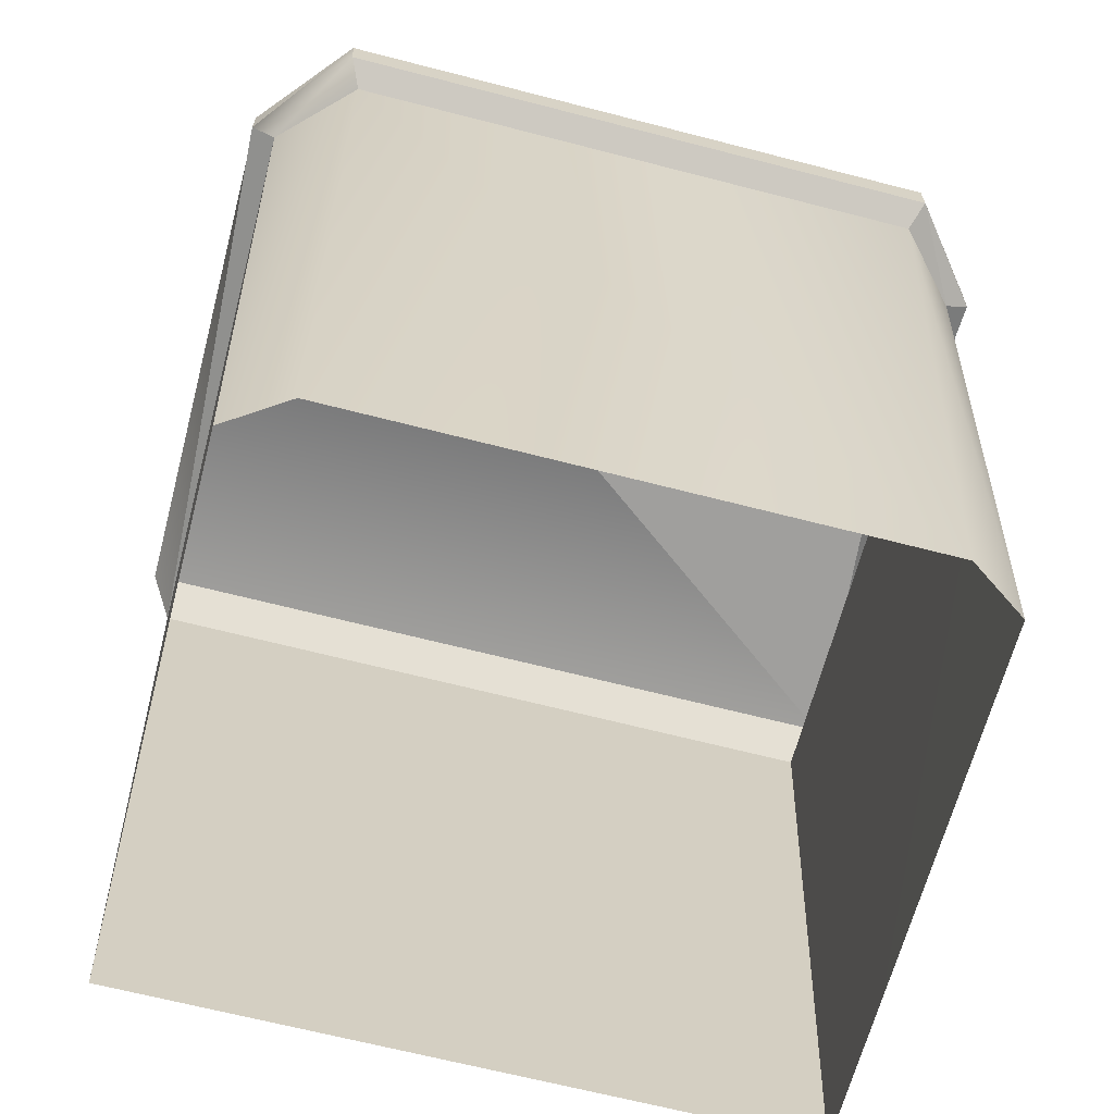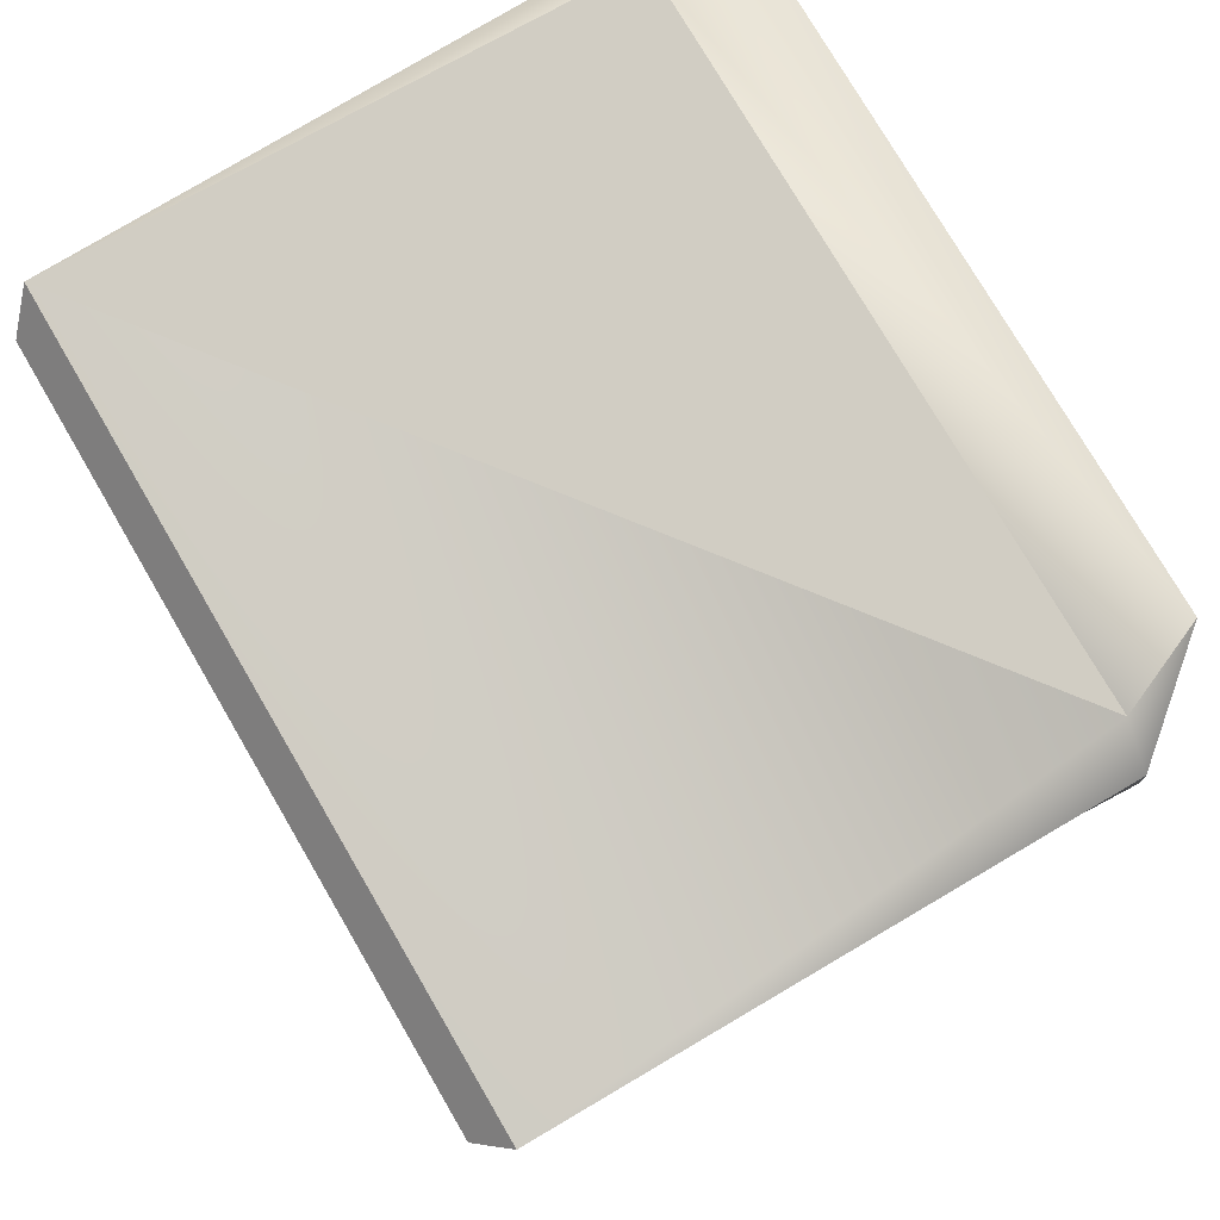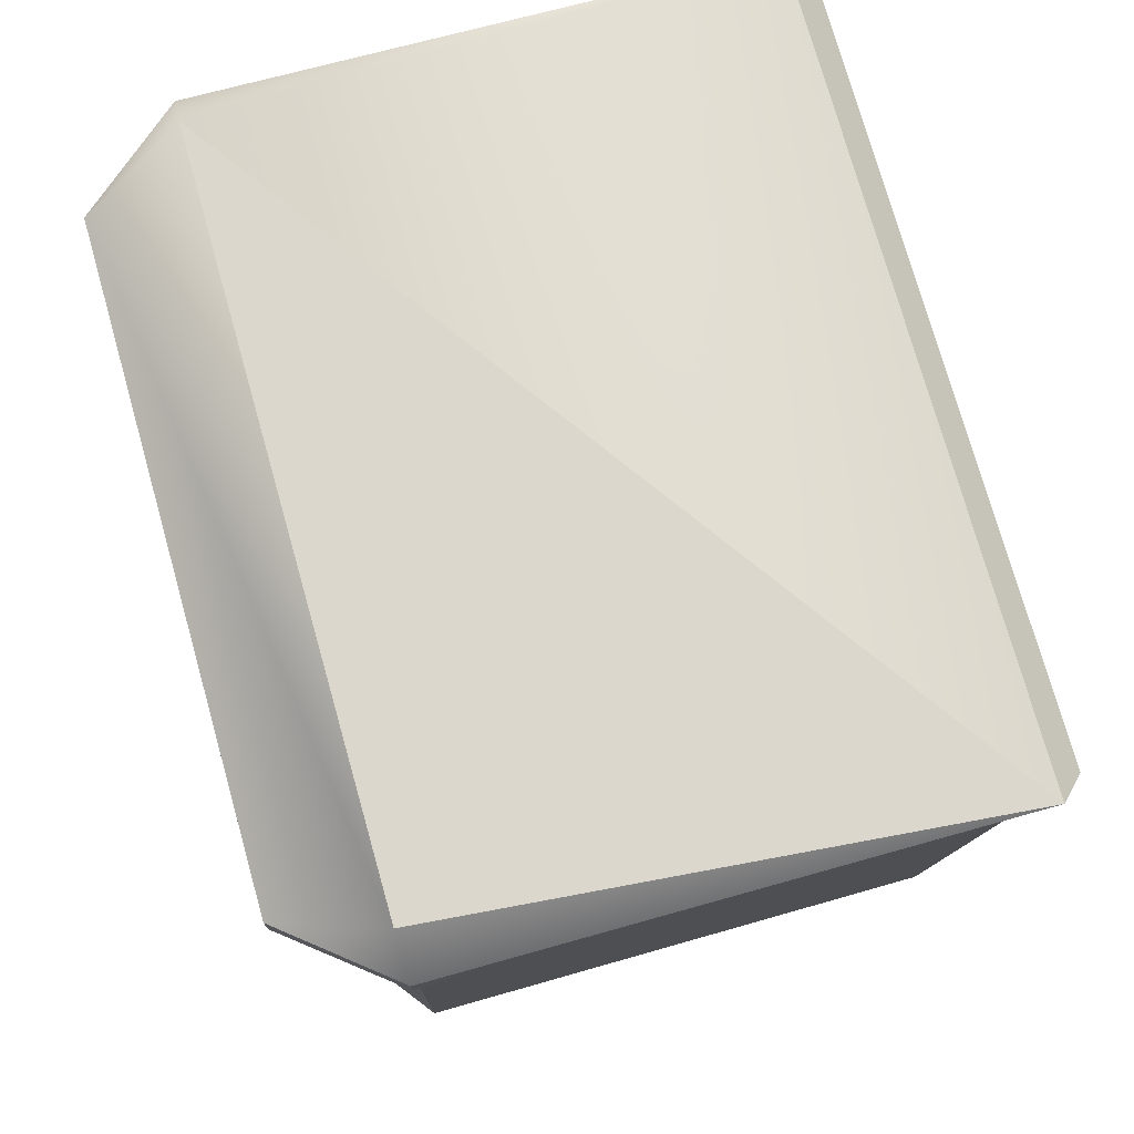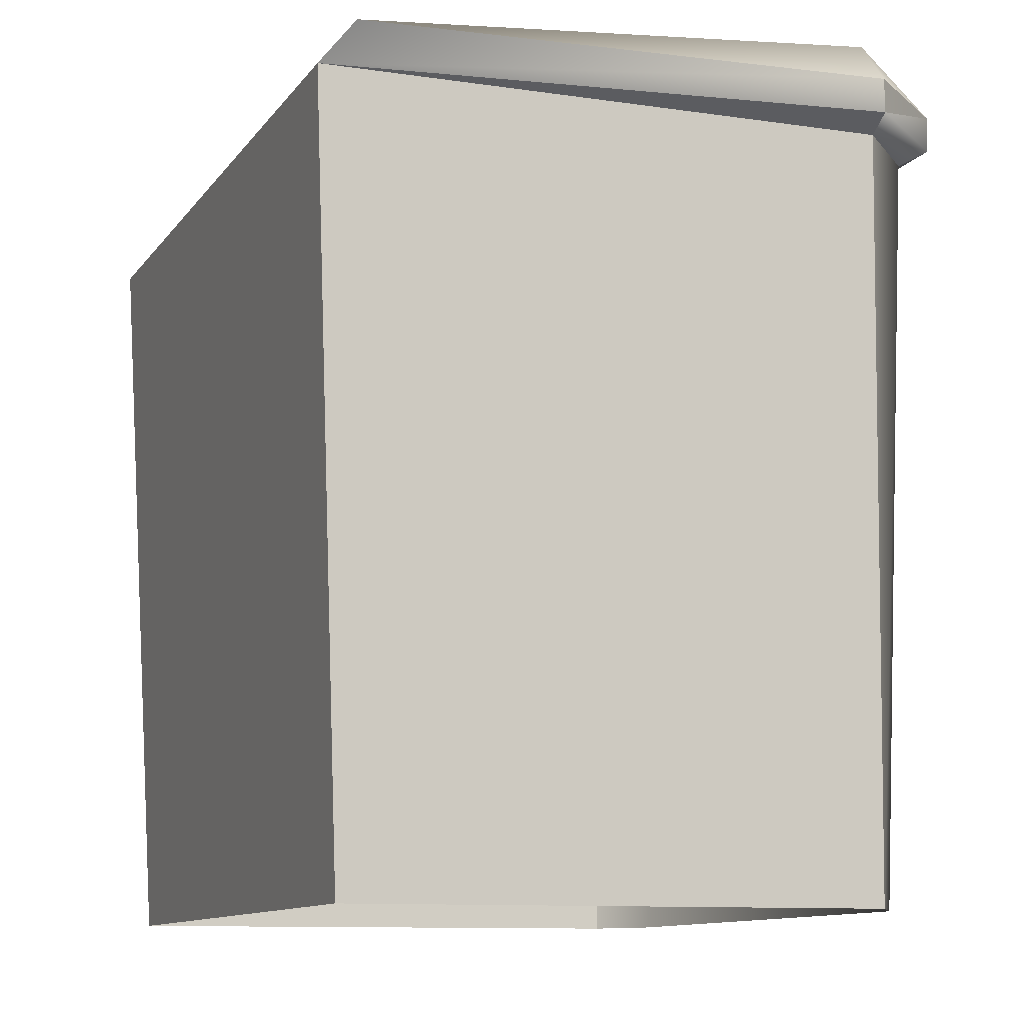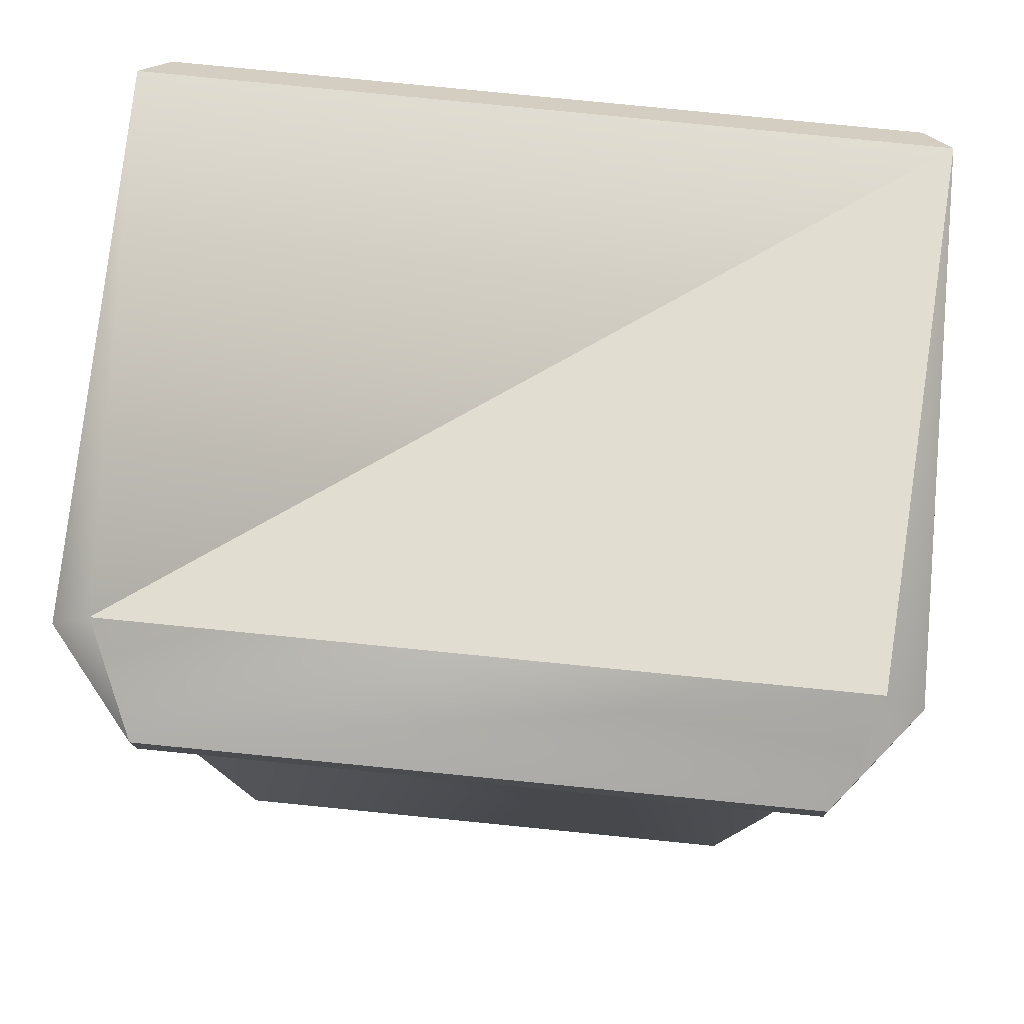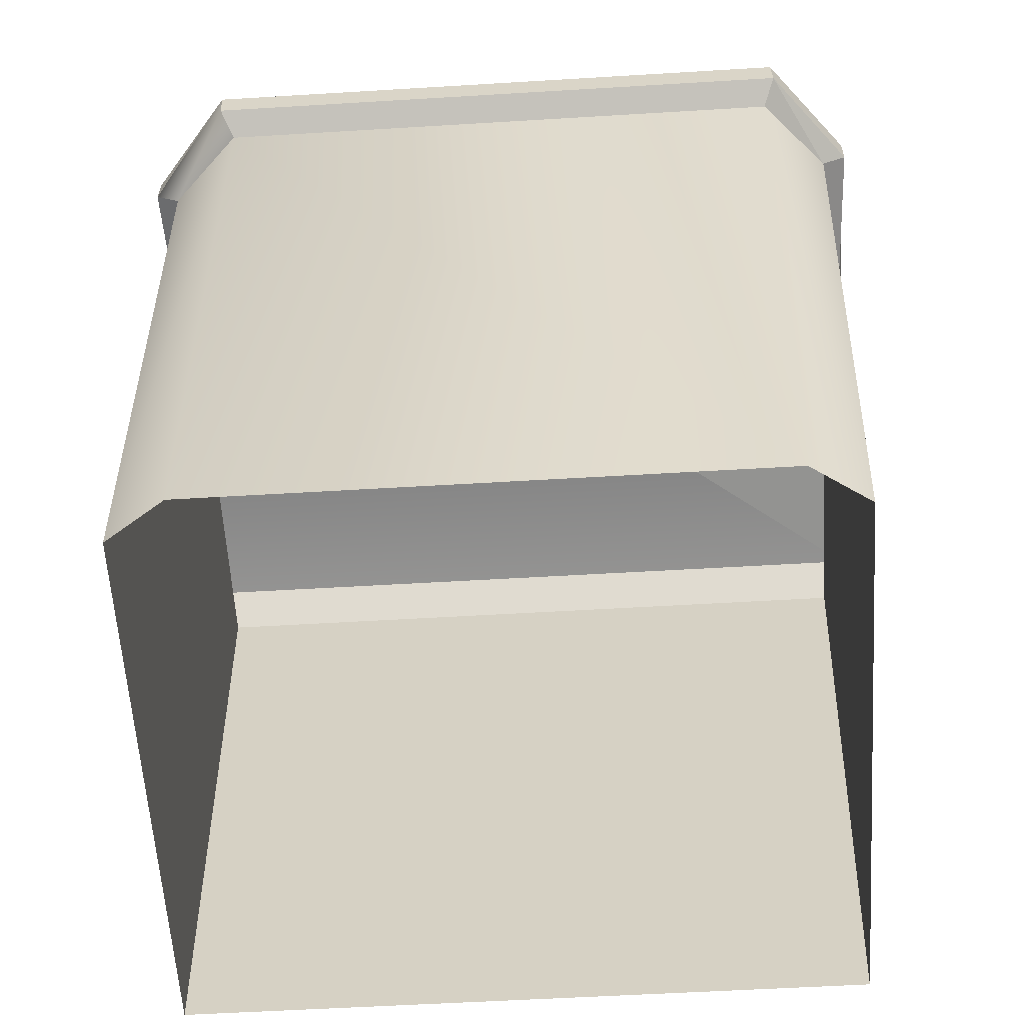
<metadata>
{"format":"obj","ext":"obj","renderer":"f3d","projection":"perspective","resolution":1024,"background":"white","views":[{"elev":-64.2,"azim":-13.0,"up":"+Y"},{"elev":76.9,"azim":-118.7,"up":"+Y"},{"elev":75.0,"azim":75.8,"up":"+Y"},{"elev":-10.8,"azim":-110.3,"up":"+Y"},{"elev":75.9,"azim":7.2,"up":"+Y"},{"elev":-59.5,"azim":5.3,"up":"+Y"}]}
</metadata>
<code>
g Model001_Model001_5_Material78_1.0_0.0_0.0
v 0.2883 0.7124 -0.08176
v 0.277 0.7072 -0.4827
v 0.3061 0.7228 -0.08229
v -0.2331 0.711 -0.4688
v -0.2391 0.7511 -0.0675
v -0.2499 0.7367 -0.4481
v -0.2393 0.7269 -0.06741
v -0.2393 0.7269 -0.06741
v -0.1793 0.7508 0.0001021
v -0.2391 0.7511 -0.0675
v -0.1781 0.7267 0.0001496
v 0.278 0.7809 -0.08171
v -0.1793 0.7508 0.0001021
v 0.2525 0.7476 -0.01167
v -0.2102 0.7846 -0.0684
v 0.2955 0.7326 -0.463
v -0.2102 0.7846 -0.0684
v 0.278 0.7809 -0.08171
v -0.2499 0.7367 -0.4481
v 0.2443 0.7129 -0.03022
v 0.2624 0.1851 -0.0793
v 0.2883 0.7124 -0.08176
v 0.2229 0.1855 -0.0504
v -0.1697 0.716 -0.01894
v -0.1633 0.1884 -0.03987
v -0.2218 0.7163 -0.06786
v -0.1697 0.716 -0.01894
v -0.2393 0.7269 -0.06741
v -0.2331 0.711 -0.4688
v -0.2218 0.7163 -0.06786
v 0.277 0.7072 -0.4827
v 0.3063 0.747 -0.08237
v 0.3061 0.7228 -0.08229
v 0.2955 0.7326 -0.463
v 0.2955 0.7326 -0.463
v -0.2331 0.711 -0.4688
v -0.2499 0.7367 -0.4481
v 0.277 0.7072 -0.4827
v 0.277 0.7072 -0.4827
v -0.2162 0.1877 -0.445
v -0.2331 0.711 -0.4688
v 0.2518 0.1842 -0.4577
v -0.2055 0.1886 -0.06653
v -0.2218 0.7163 -0.06786
v 0.2525 0.7476 -0.01167
v -0.1781 0.7267 0.0001496
v 0.2529 0.7234 -0.0116
v -0.1793 0.7508 0.0001021
v -0.1697 0.716 -0.01894
v 0.2529 0.7234 -0.0116
v -0.1781 0.7267 0.0001496
v 0.2443 0.7129 -0.03022
v 0.2529 0.7234 -0.0116
v 0.3063 0.747 -0.08237
v 0.2525 0.7476 -0.01167
v 0.3061 0.7228 -0.08229
v 0.2529 0.7234 -0.0116
v 0.2883 0.7124 -0.08176
v 0.3061 0.7228 -0.08229
v 0.2443 0.7129 -0.03022
v 0.2883 0.7124 -0.08176
v 0.2529 0.7234 -0.0116
v -0.2218 0.7163 -0.06786
v -0.2162 0.1877 -0.445
v -0.2055 0.1886 -0.06653
v -0.2331 0.711 -0.4688
v 0.2883 0.7124 -0.08176
v 0.2518 0.1842 -0.4577
v 0.277 0.7072 -0.4827
v 0.2624 0.1851 -0.0793
v 0.3063 0.747 -0.08237
v 0.2955 0.7326 -0.463
v -0.2391 0.7511 -0.0675
v -0.1793 0.7508 0.0001021
f -74 -73 -72
f -71 -70 -69
f -68 -70 -71
f -67 -66 -65
f -64 -66 -68
f -63 -62 -61
f -63 -60 -62
f -59 -58 -57
f -59 -56 -60
f -55 -54 -53
f -55 -52 -54
f -51 -52 -55
f -51 -50 -52
f -64 -49 -48
f -68 -49 -64
f -47 -46 -45
f -44 -43 -42
f -41 -43 -44
f -40 -39 -38
f -37 -39 -40
f -36 -35 -34
f -33 -35 -36
f -32 -51 -31
f -50 -51 -32
f -30 -29 -28
f -27 -29 -30
f -26 -25 -24
f -23 -25 -26
f -22 -21 -20
f -19 -21 -22
f -18 -17 -16
f -15 -14 -13
f -12 -11 -10
f -9 -11 -12
f -8 -7 -6
f -5 -7 -8
f -61 -4 -63
f -3 -63 -4
f -2 -60 -56
f -1 -60 -2

</code>
